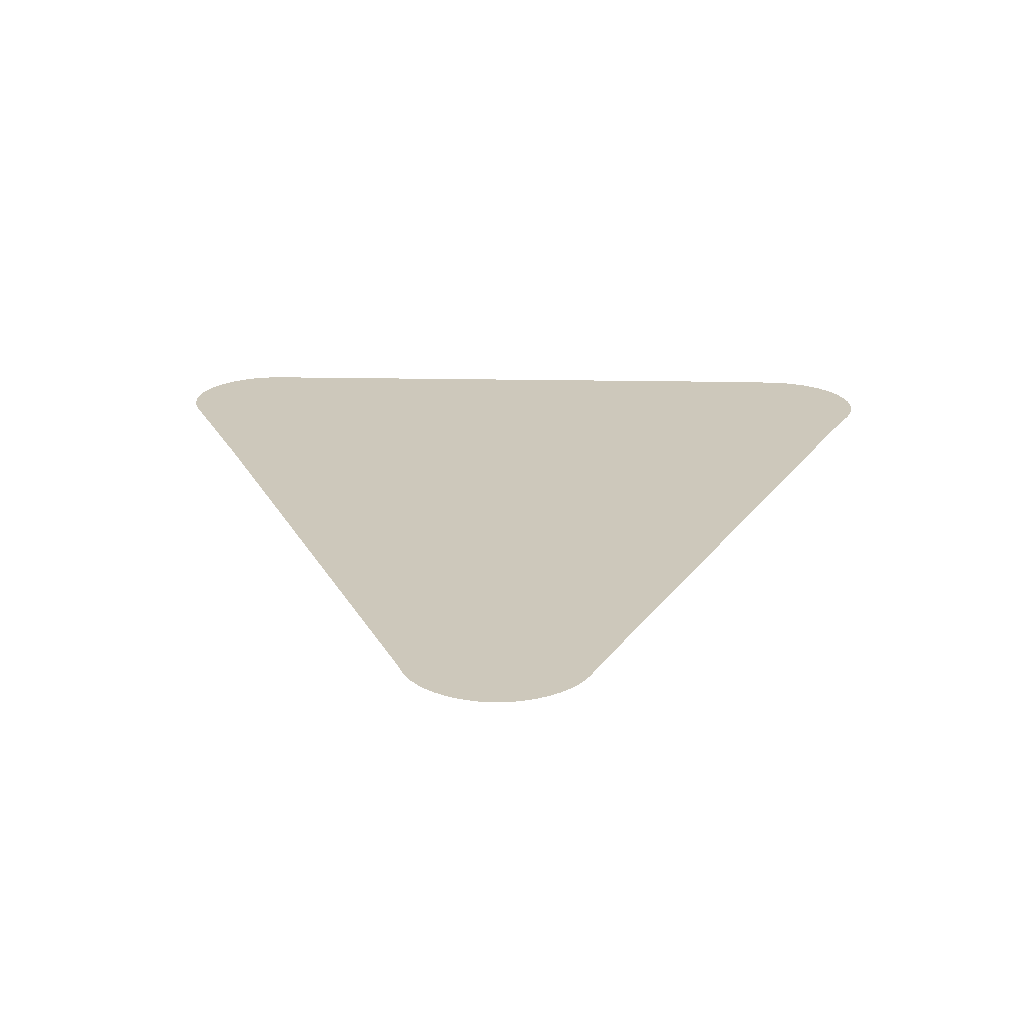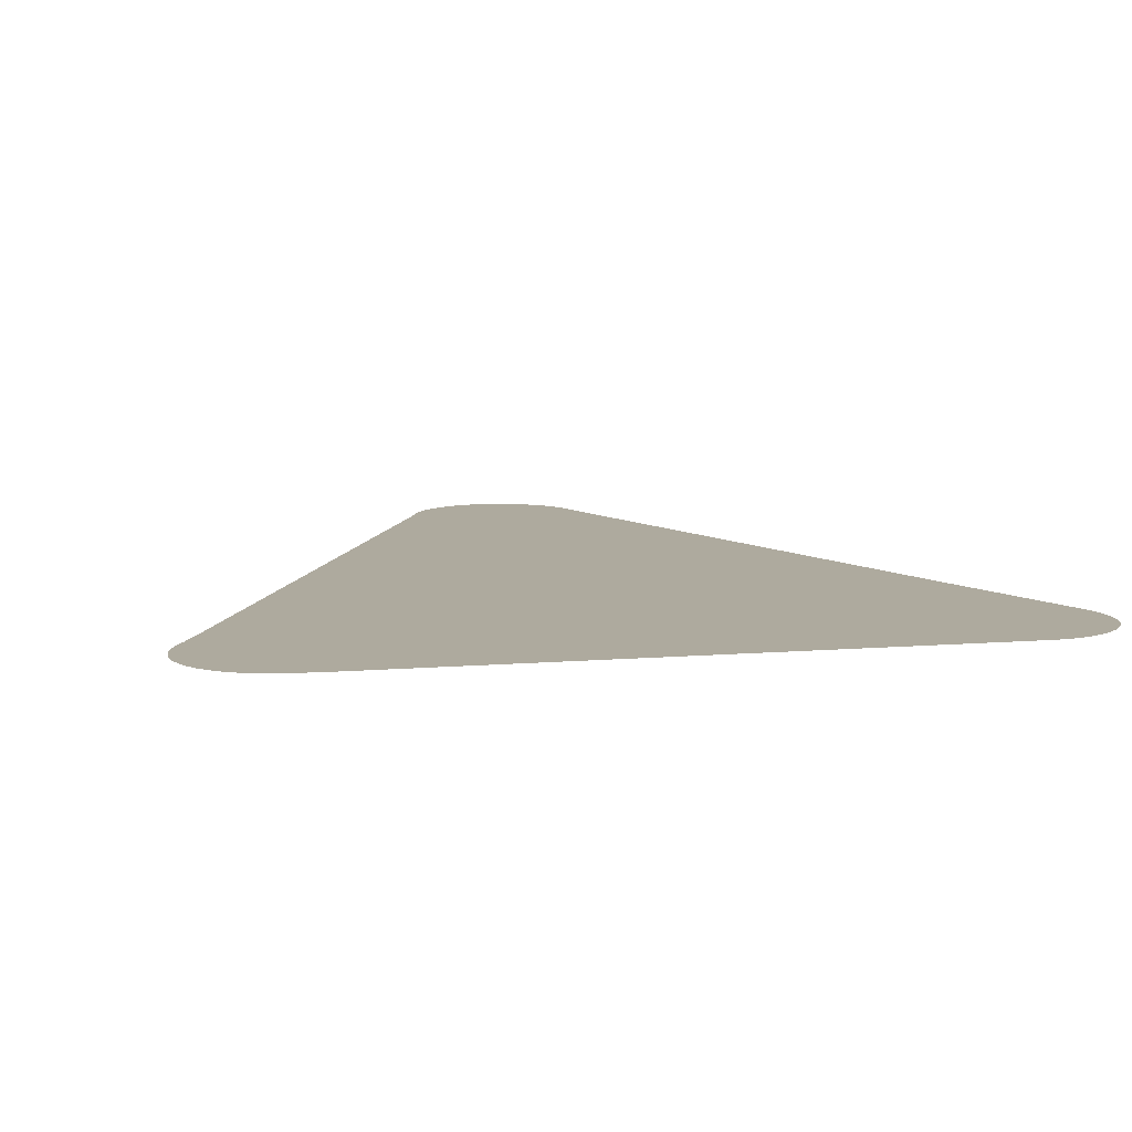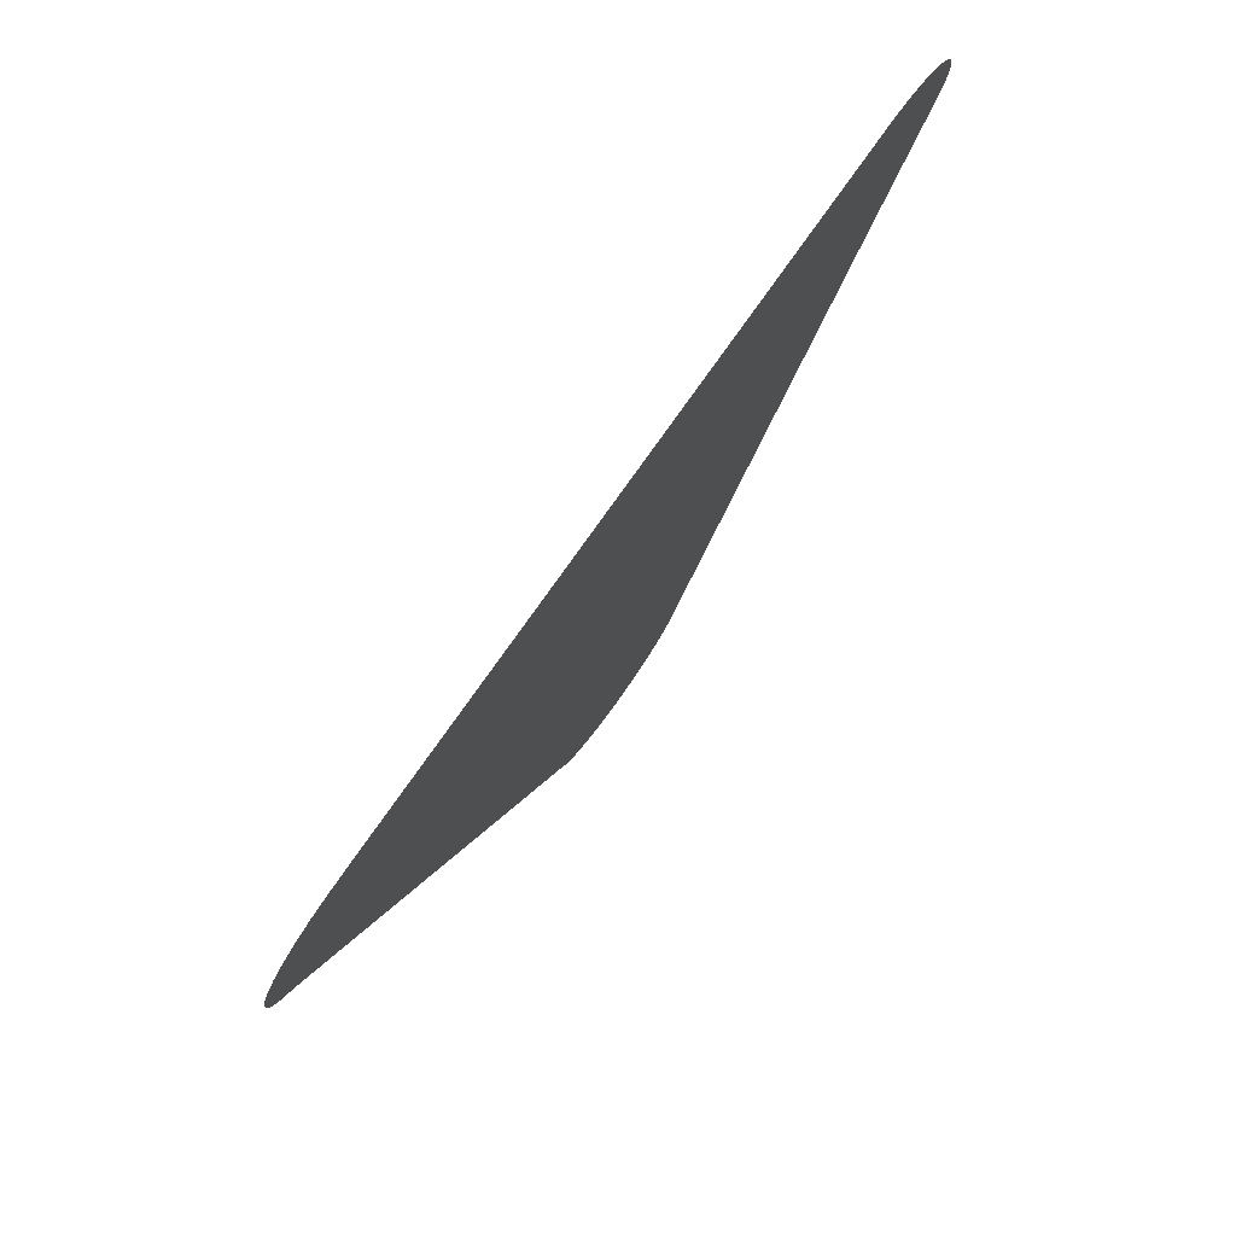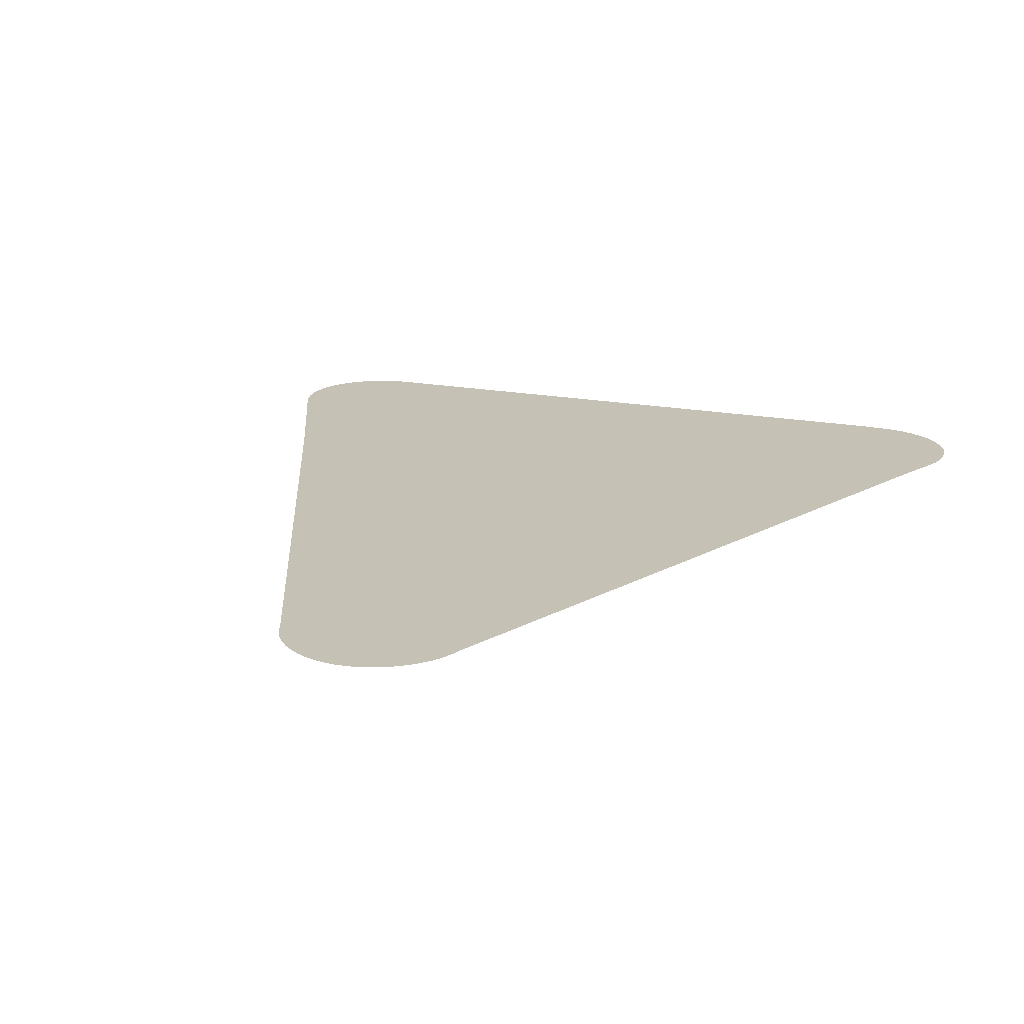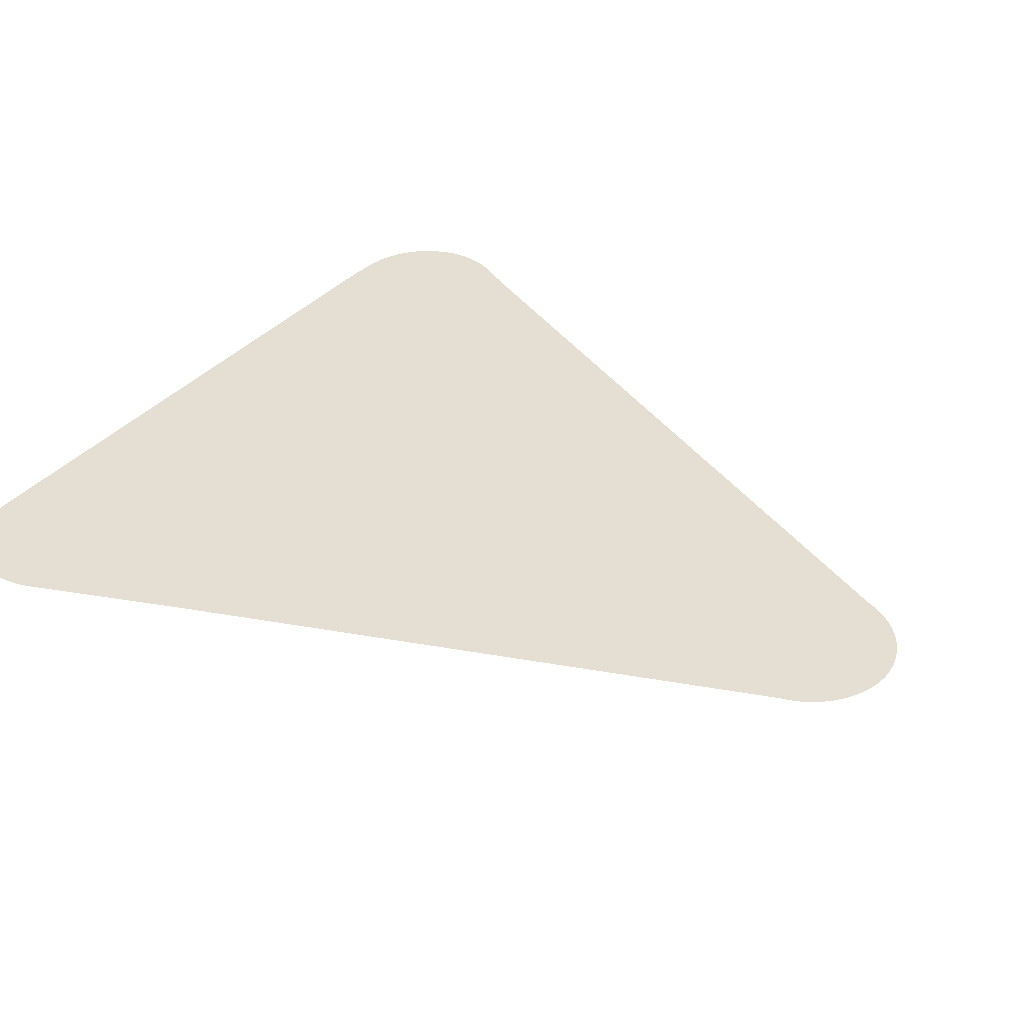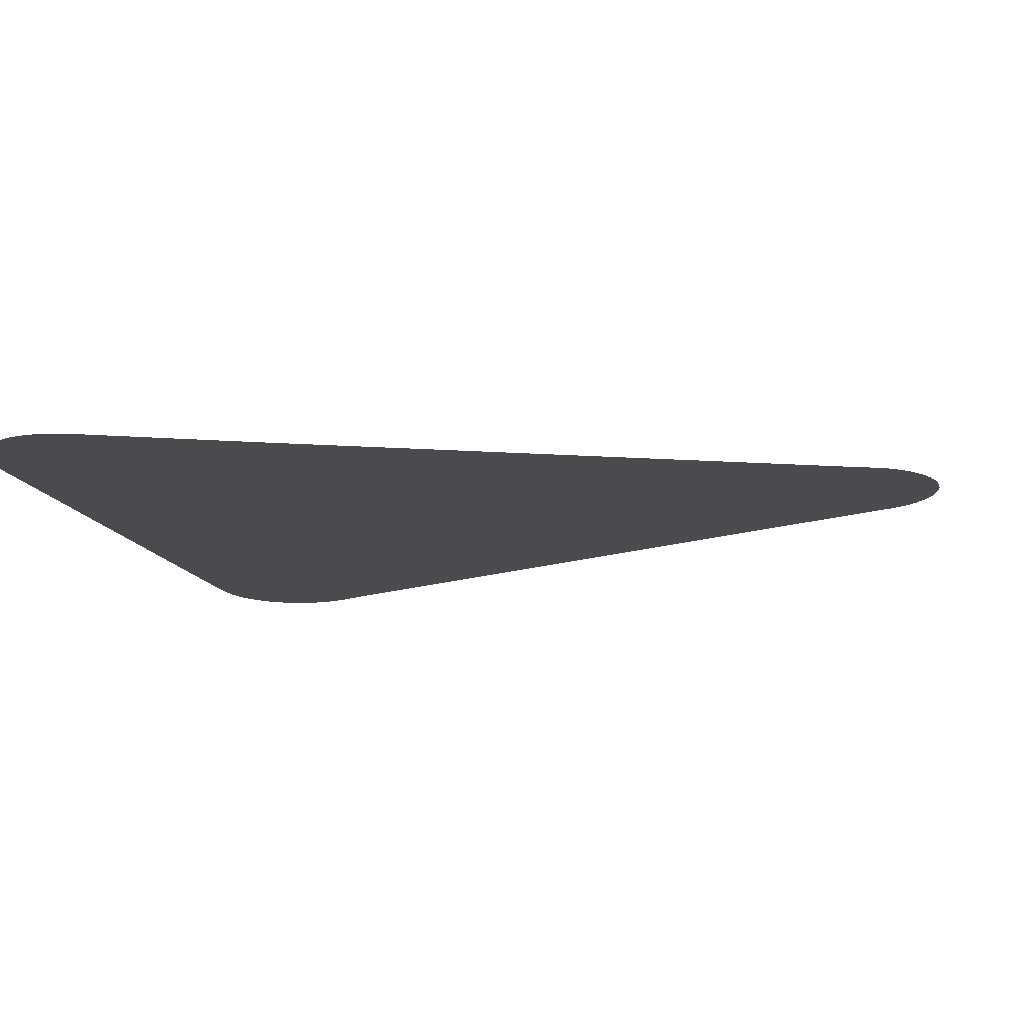
<metadata>
{"format":"obj","ext":"obj","renderer":"f3d","projection":"perspective","resolution":1024,"background":"white","views":[{"elev":21.8,"azim":2.0,"up":"+Z"},{"elev":9.3,"azim":167.7,"up":"+Z"},{"elev":79.9,"azim":125.5,"up":"+Y"},{"elev":18.7,"azim":20.0,"up":"+Z"},{"elev":37.0,"azim":-54.0,"up":"+Z"},{"elev":-14.1,"azim":-75.7,"up":"+Z"}]}
</metadata>
<code>
v -47.25 16.11 60.98
v -47.4 16.14 60.98
v -47.55 16.19 60.98
v -47.69 16.26 60.98
v -47.82 16.34 60.98
v -47.93 16.44 60.98
v -48.04 16.55 60.98
v -48.13 16.67 60.98
v -48.21 16.8 60.98
v -48.25 16.88 60.98
v -48.33 17.1 60.98
v -51.58 24.74 60.98
v -52.52 26.88 60.98
v -52.57 27.02 60.98
v -52.6 27.16 60.98
v -52.61 27.31 60.98
v -52.6 27.46 60.98
v -52.58 27.61 60.98
v -52.54 27.76 60.98
v -52.51 27.82 60.98
v -52.48 27.88 60.98
v -52.4 28.01 60.98
v -52.31 28.13 60.98
v -52.2 28.24 60.98
v -52.07 28.33 60.98
v -51.94 28.41 60.98
v -51.8 28.47 60.98
v -51.65 28.52 60.98
v -51.5 28.55 60.98
v -51.35 28.56 60.98
v -43.02 28.58 60.98
v -42.85 28.56 60.98
v -42.71 28.56 60.98
v -42.56 28.54 60.98
v -42.41 28.5 60.98
v -42.27 28.45 60.98
v -42.13 28.38 60.98
v -42 28.29 60.98
v -41.88 28.19 60.98
v -41.78 28.08 60.98
v -41.69 27.96 60.98
v -41.62 27.82 60.98
v -41.6 27.76 60.98
v -41.57 27.7 60.98
v -41.53 27.55 60.98
v -41.52 27.4 60.98
v -41.52 27.25 60.98
v -41.54 27.1 60.98
v -41.56 27 60.98
v -41.58 26.94 60.98
v -41.63 26.8 60.98
v -41.68 26.7 60.98
v -41.75 26.56 60.98
v -41.99 26.02 60.98
v -44.76 19.54 60.98
v -45.83 17.05 60.98
v -45.87 16.92 60.98
v -45.89 16.88 60.98
v -45.96 16.74 60.98
v -46.04 16.62 60.98
v -46.14 16.5 60.98
v -46.25 16.4 60.98
v -46.37 16.31 60.98
v -46.51 16.23 60.98
v -46.65 16.17 60.98
v -46.8 16.13 60.98
v -46.95 16.1 60.98
v -47.1 16.1 60.98
f 2 65 3
f 62 61 58
f 62 58 63
f 10 6 5
f 8 10 9
f 8 7 10
f 10 7 6
f 56 58 57
f 56 10 58
f 10 56 11
f 35 34 51
f 15 14 20
f 16 15 20
f 17 16 20
f 18 20 19
f 18 17 20
f 20 14 13
f 21 20 22
f 22 20 23
f 23 20 24
f 24 20 25
f 25 20 13
f 26 25 13
f 27 26 13
f 28 27 13
f 29 28 30
f 30 28 13
f 12 30 13
f 12 31 30
f 43 41 40
f 43 42 41
f 46 45 43
f 43 48 47
f 46 43 47
f 39 43 40
f 39 38 43
f 48 43 38
f 48 38 37
f 36 48 37
f 43 45 44
f 36 35 48
f 48 35 51
f 49 48 51
f 51 34 33
f 51 50 49
f 32 51 33
f 32 52 51
f 32 53 52
f 32 31 53
f 53 31 54
f 55 54 12
f 11 55 12
f 54 31 12
f 11 56 55
f 58 61 60
f 59 58 60
f 63 58 10
f 5 63 10
f 5 4 63
f 63 4 64
f 64 4 3
f 65 64 3
f 66 65 2
f 1 66 2
f 1 67 66
f 1 68 67

</code>
